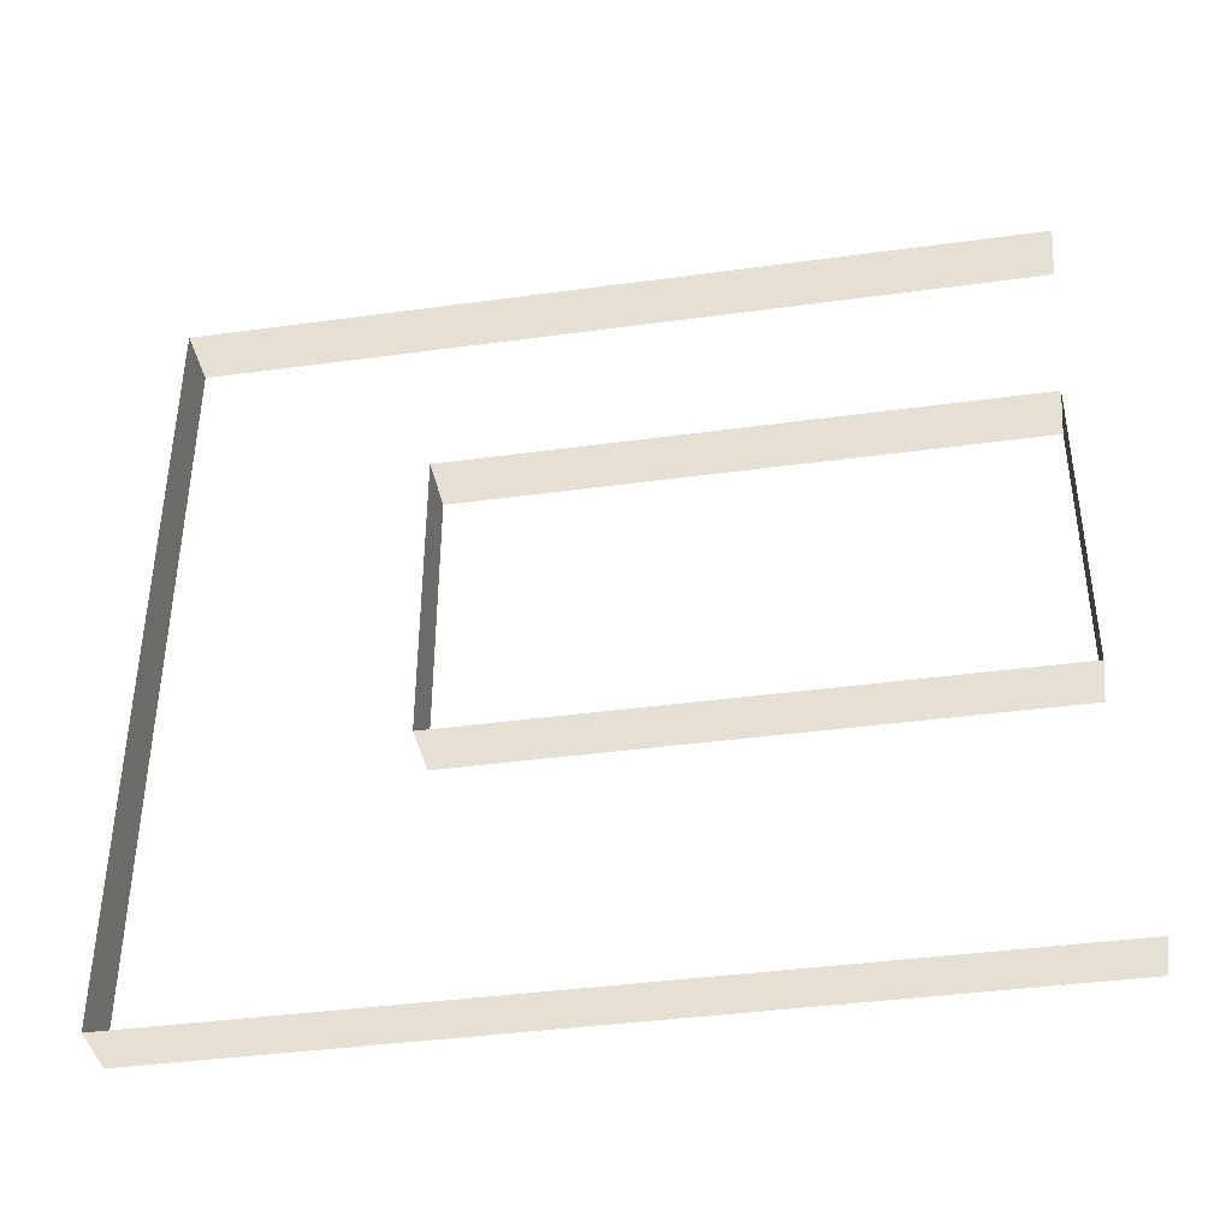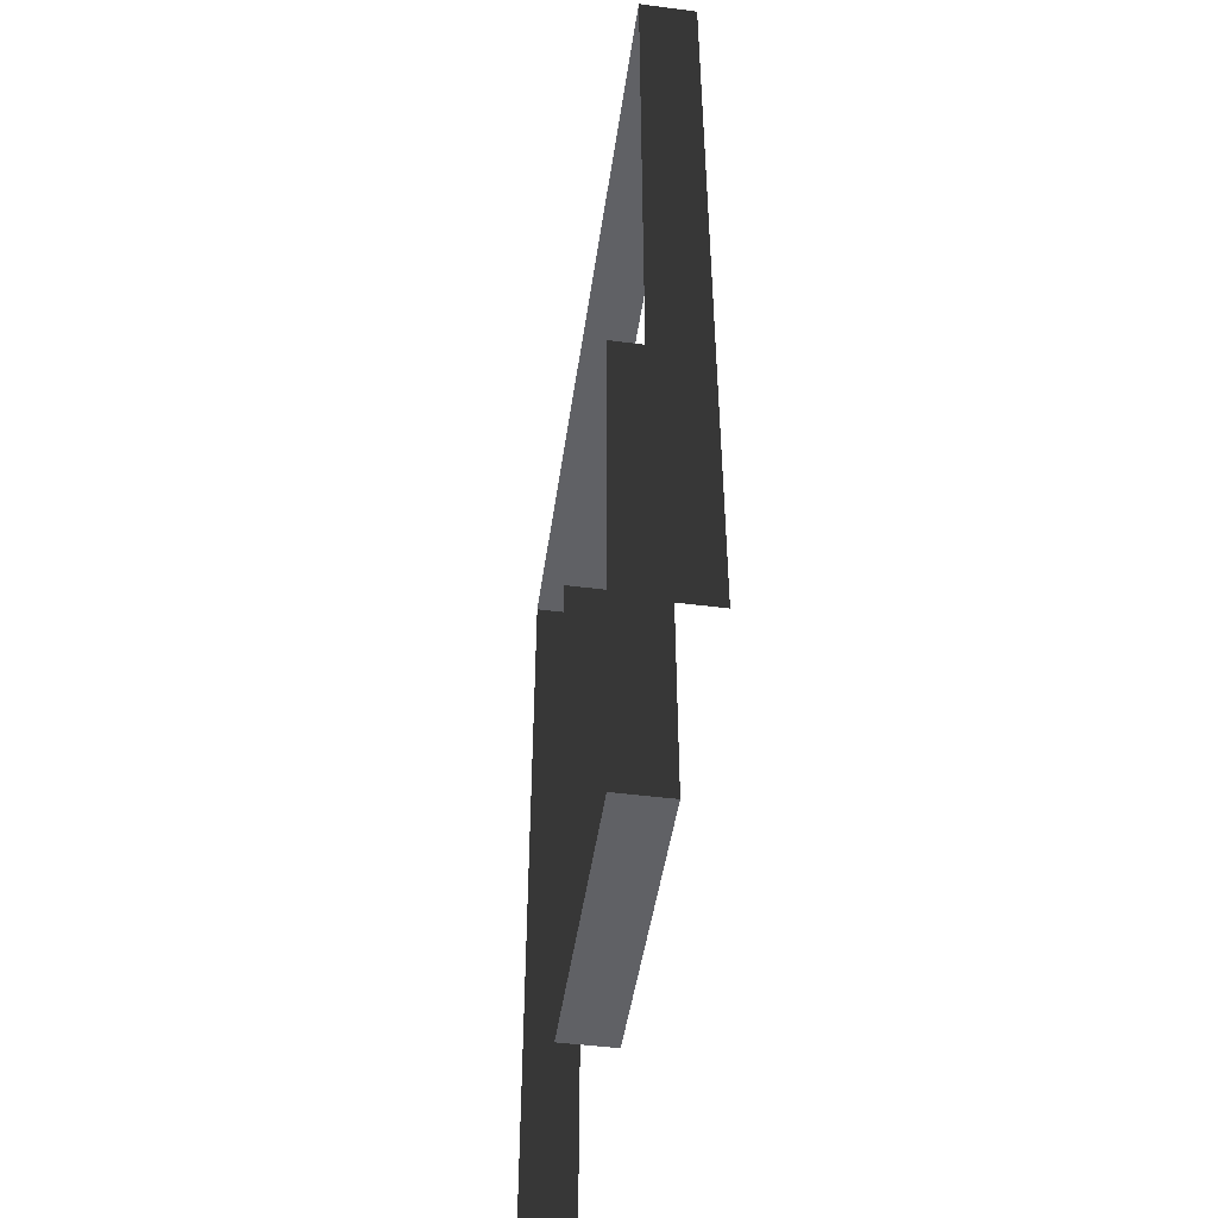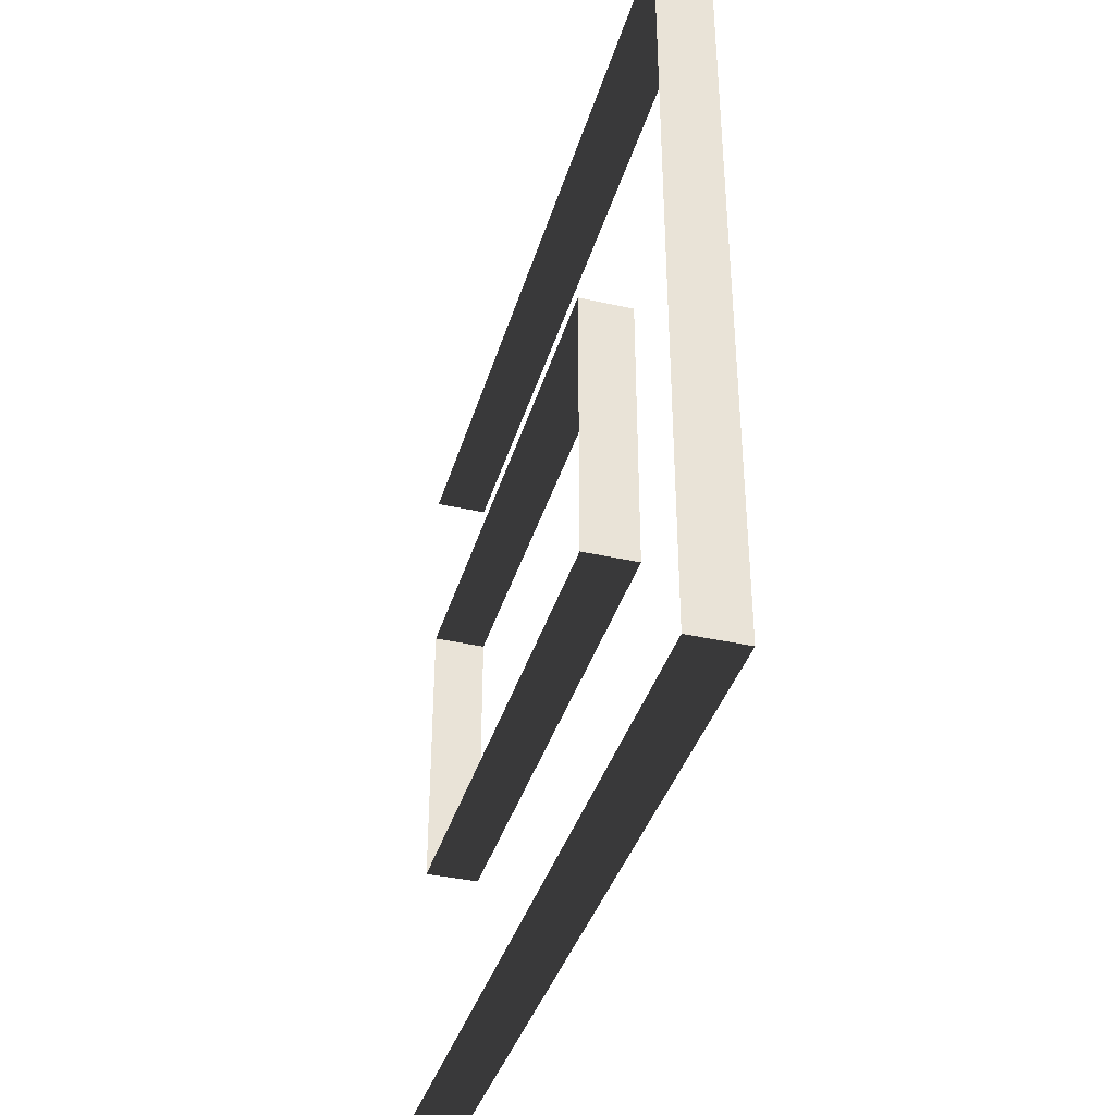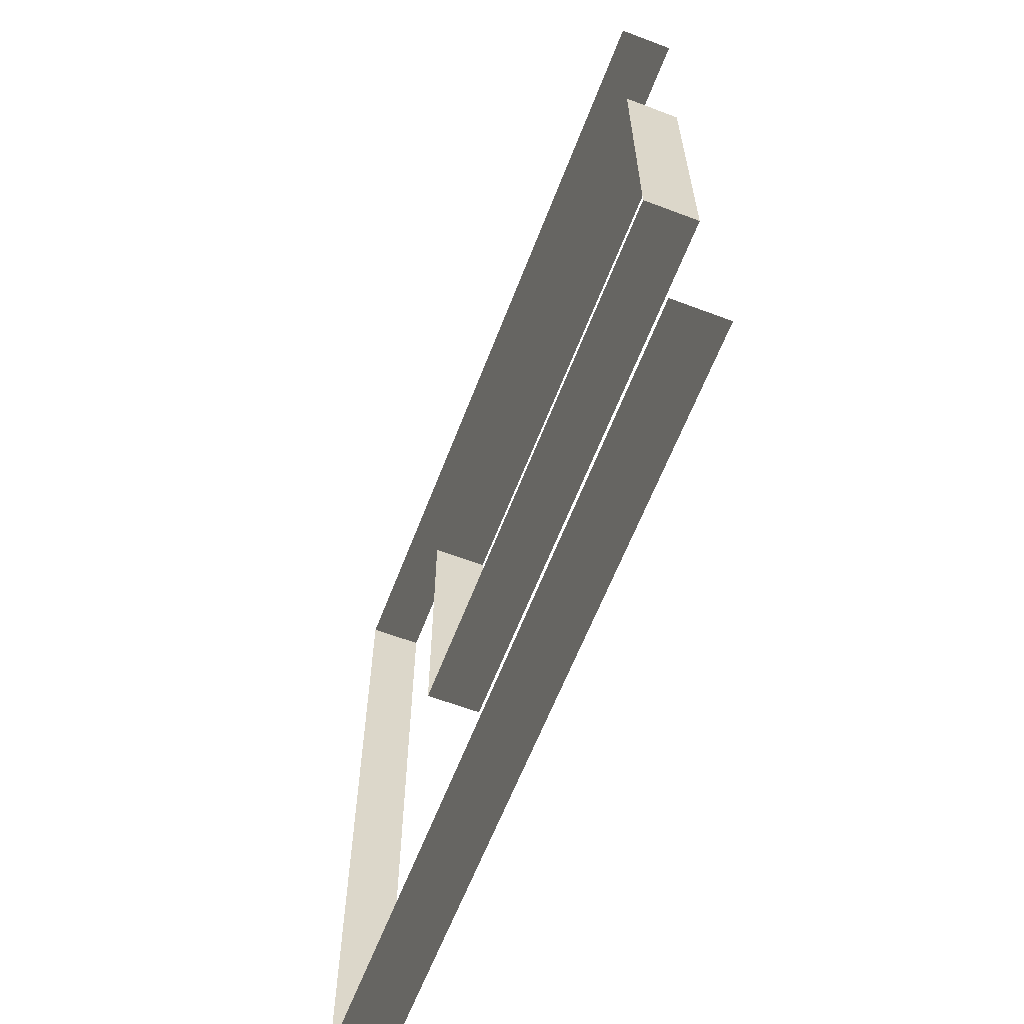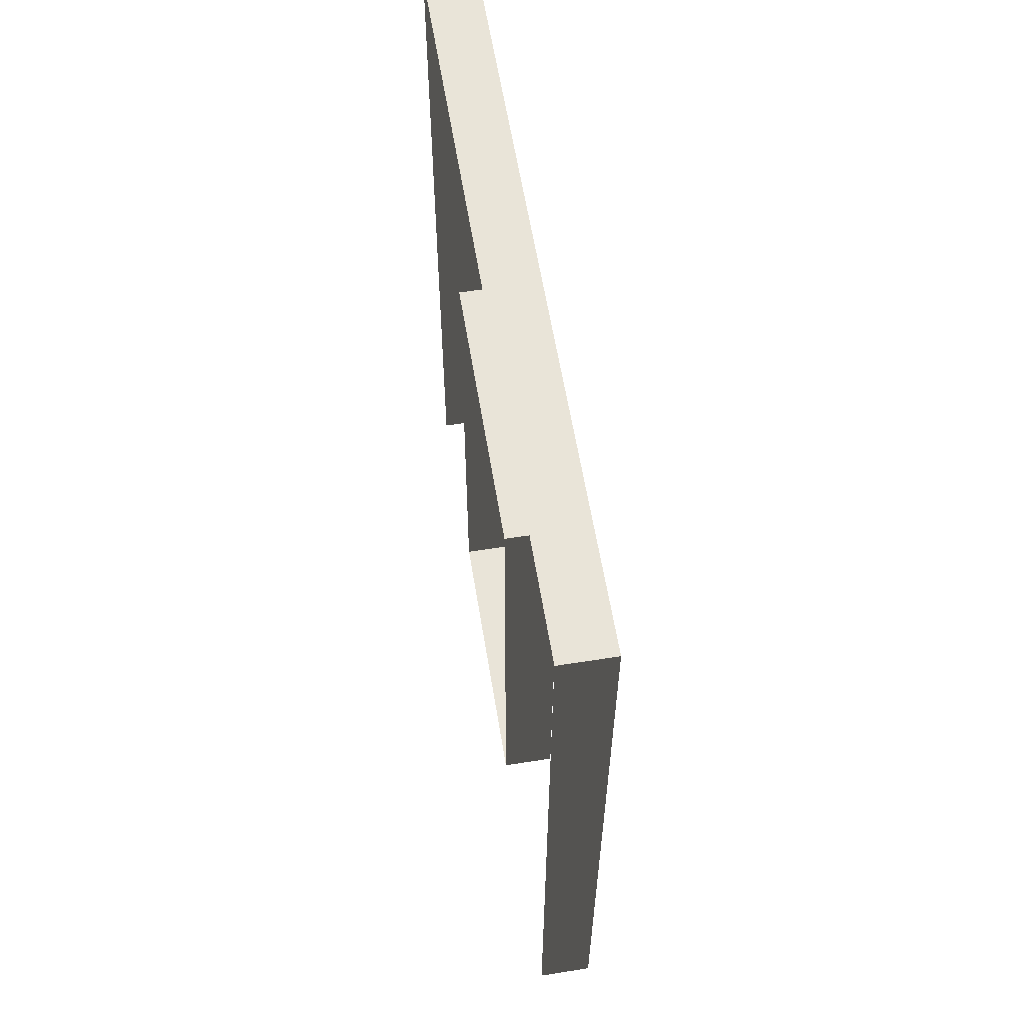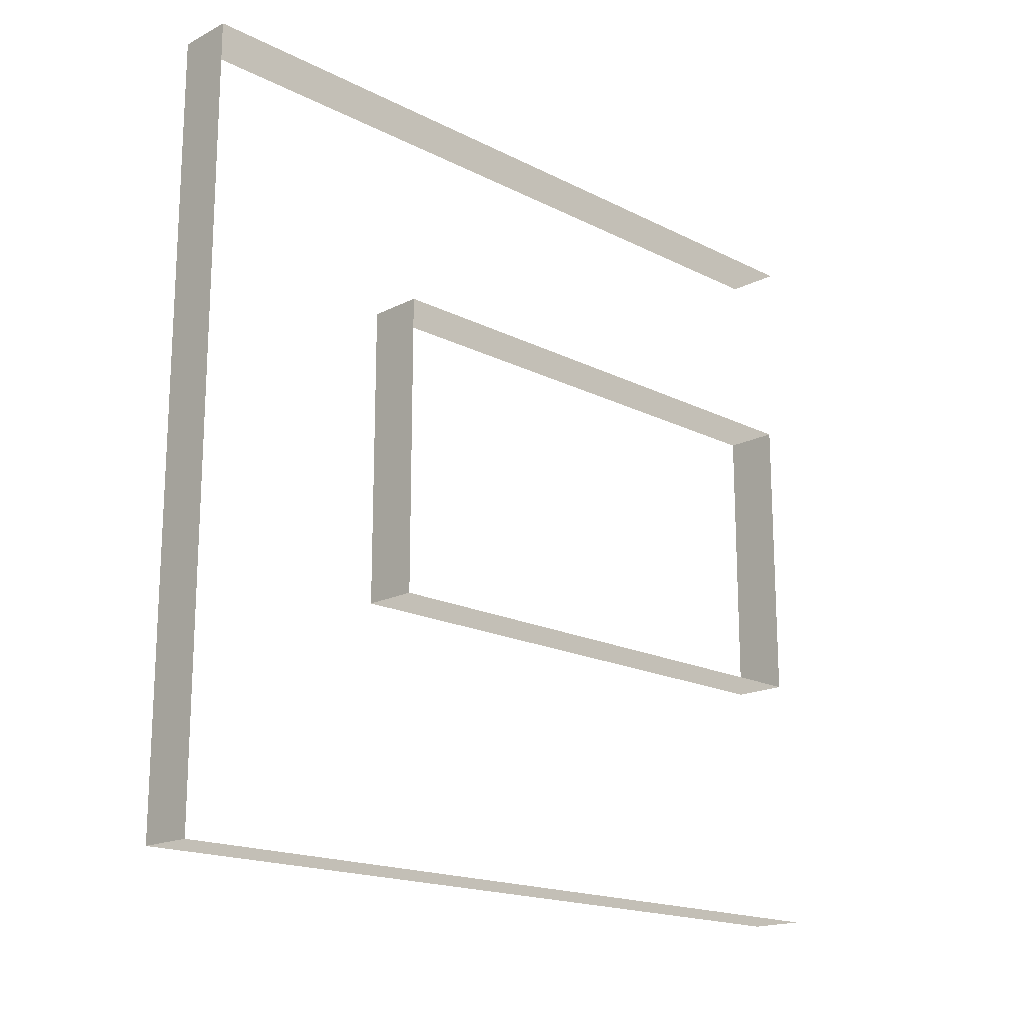
<metadata>
{"format":"obj","ext":"obj","renderer":"f3d","projection":"perspective","resolution":1024,"background":"white","views":[{"elev":-40.1,"azim":-80.5,"up":"+Z"},{"elev":-47.6,"azim":-8.2,"up":"+Y"},{"elev":-38.1,"azim":164.0,"up":"+Z"},{"elev":-61.9,"azim":-21.0,"up":"+Z"},{"elev":59.8,"azim":170.8,"up":"+Y"},{"elev":-17.7,"azim":-134.9,"up":"+Z"}]}
</metadata>
<code>
v -0.2 3 2.8
v -3.375e-05 3 2.451e-05
v -4.159e-05 3 2.8
v -0.2 3 2.314e-05
v -0.2 3 2.314e-05
v -3.375e-05 -3.823e-07 2.451e-05
v -3.375e-05 3 2.451e-05
v -0.2 -3.823e-07 2.314e-05
v -4.159e-05 3 2.8
v -0.2 -8.28e-07 2.8
v -0.2 3 2.8
v -4.159e-05 -8.28e-07 2.8
v -0.2 0.0525 0.95
v -3.841e-05 0.0525 2.05
v -0.2 0.0525 2.05
v -3.469e-05 0.0525 0.95
v -0.2 0.0525 2.05
v -3.841e-05 2.1 2.05
v -0.2 2.1 2.05
v -3.841e-05 0.0525 2.05
v -0.2 2.1 2.05
v -3.826e-05 2.1 0.95
v -0.2 2.1 0.95
v -3.841e-05 2.1 2.05
v -0.2 2.1 0.95
v -3.469e-05 0.0525 0.95
v -0.2 0.0525 0.95
v -3.826e-05 2.1 0.95
g wall01_interior_door1m_9037_560
f 1 3 2
f 2 4 1
f 5 7 6
f 6 8 5
f 9 11 10
f 10 12 9
f 13 15 14
f 14 16 13
f 17 19 18
f 18 20 17
f 21 23 22
f 22 24 21
f 25 27 26
f 26 28 25

</code>
